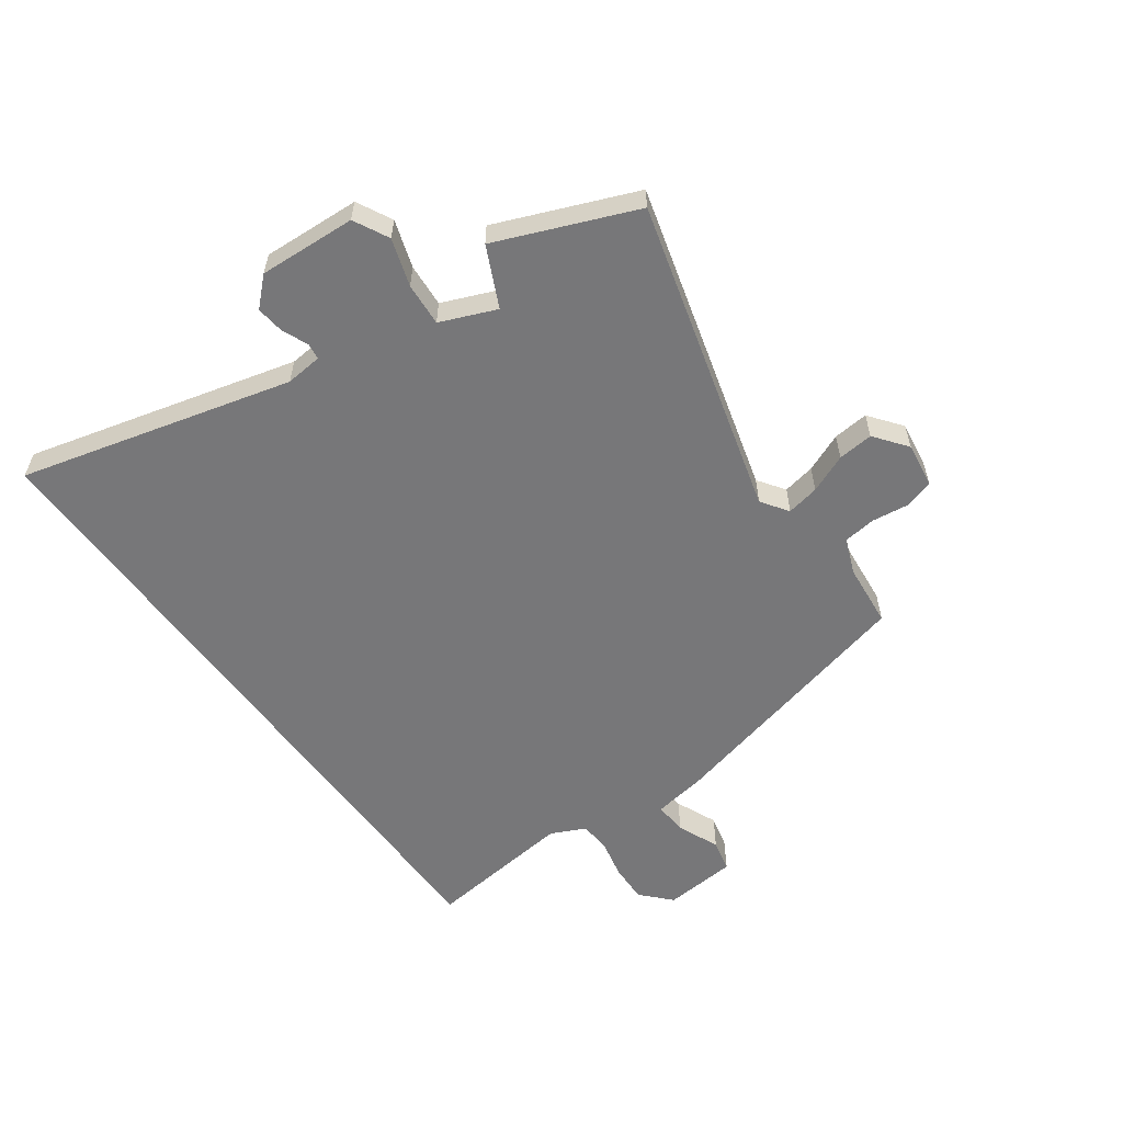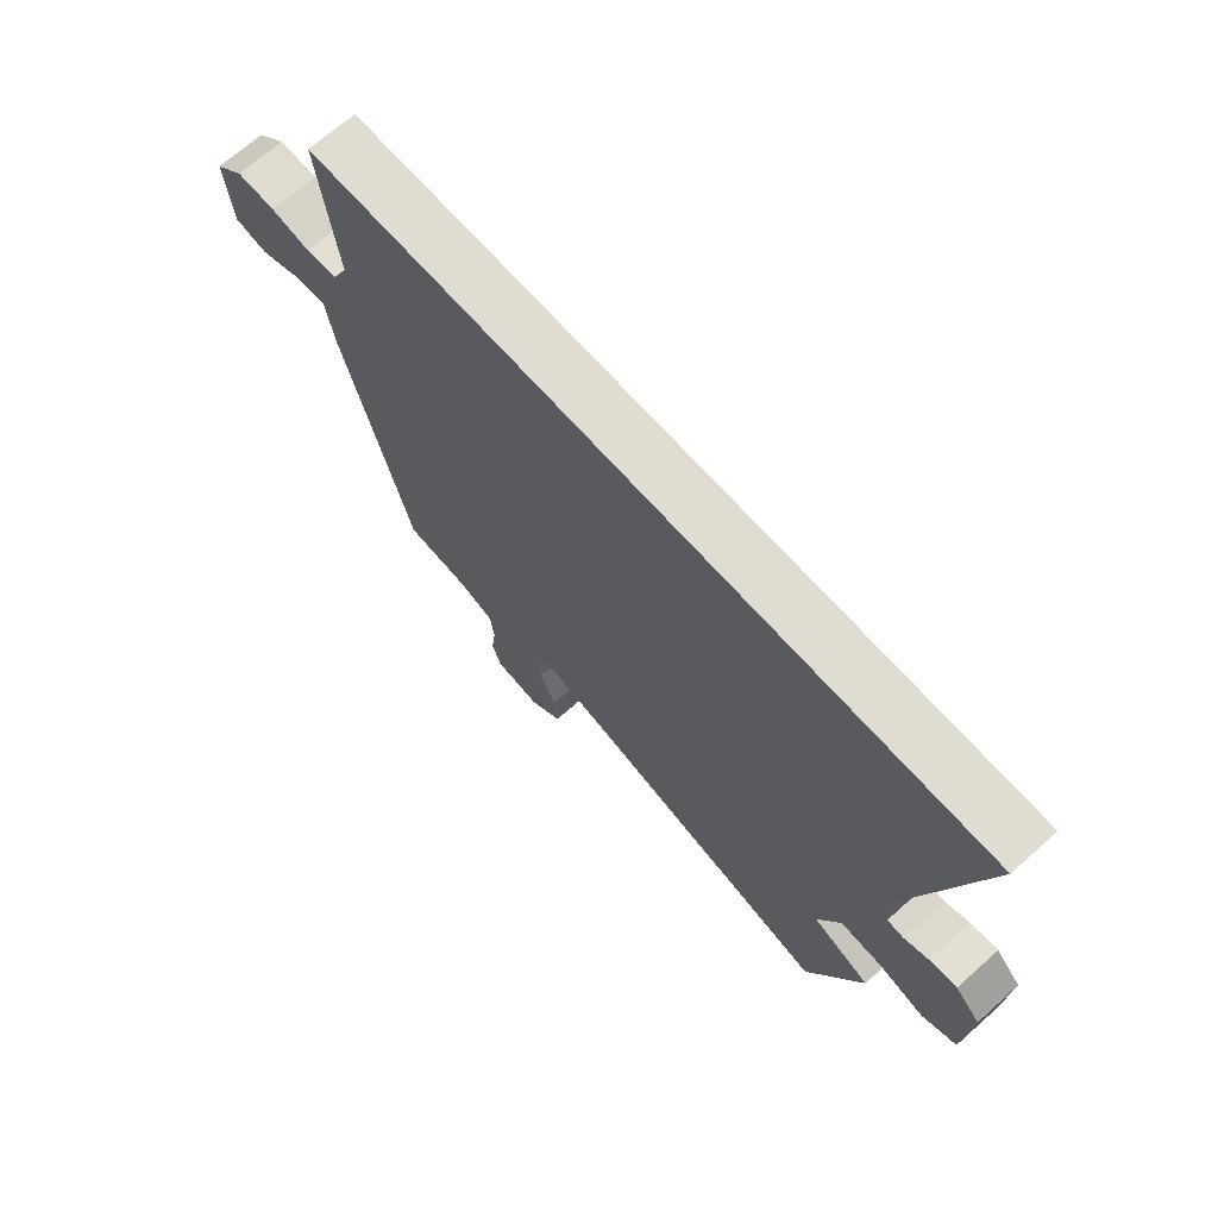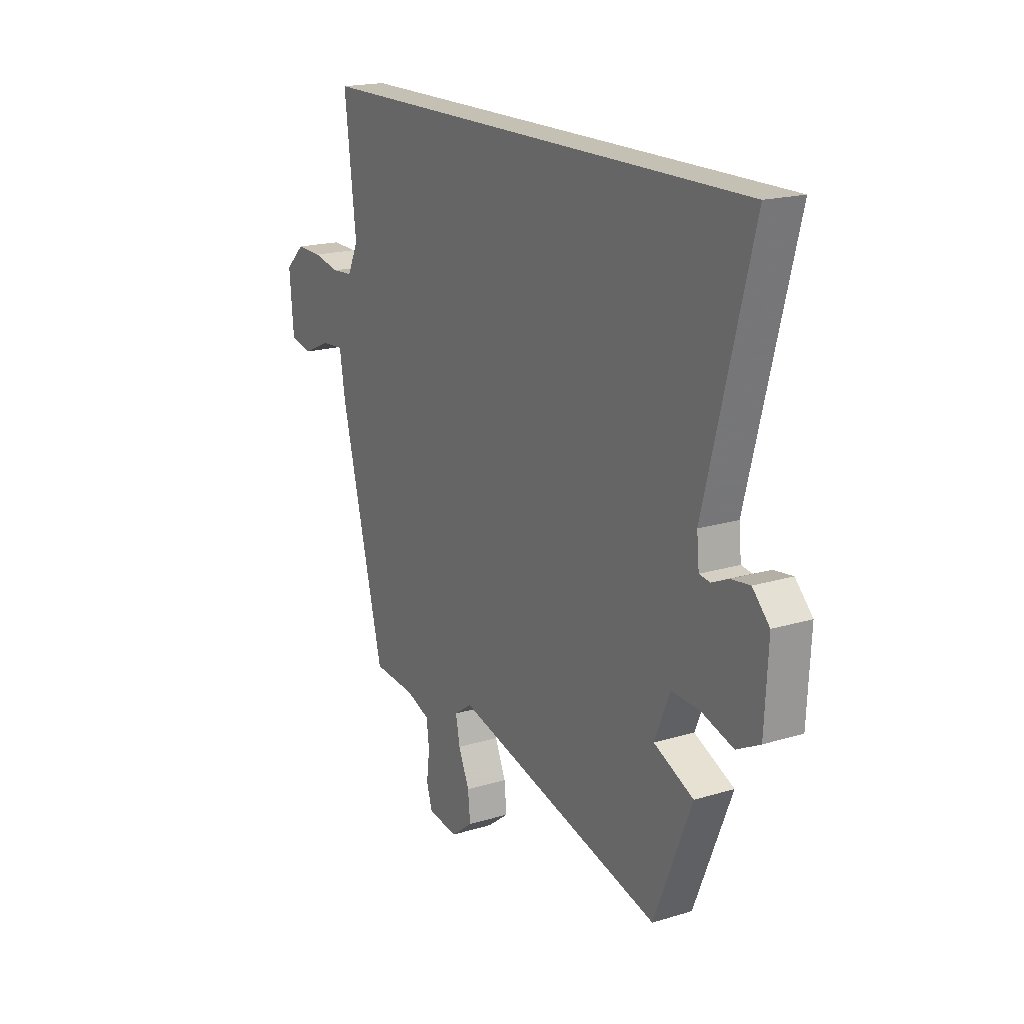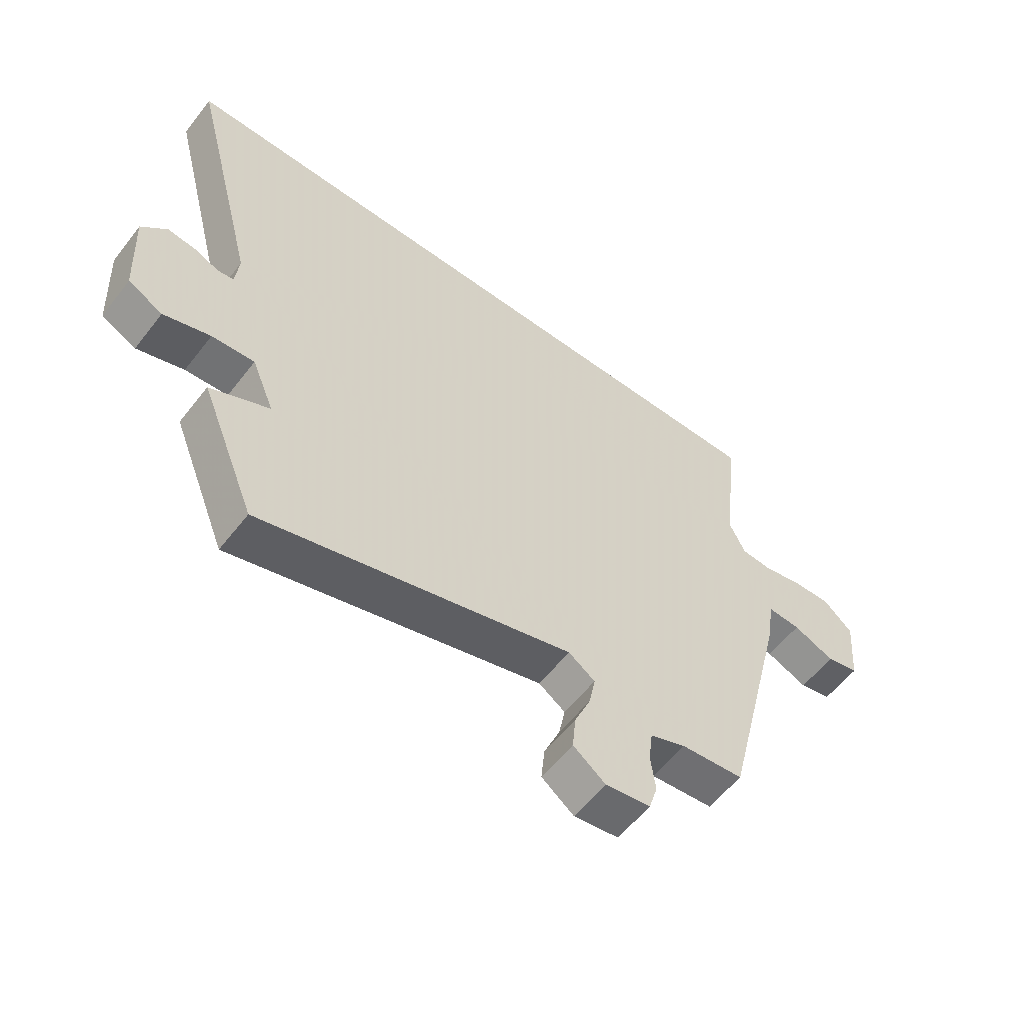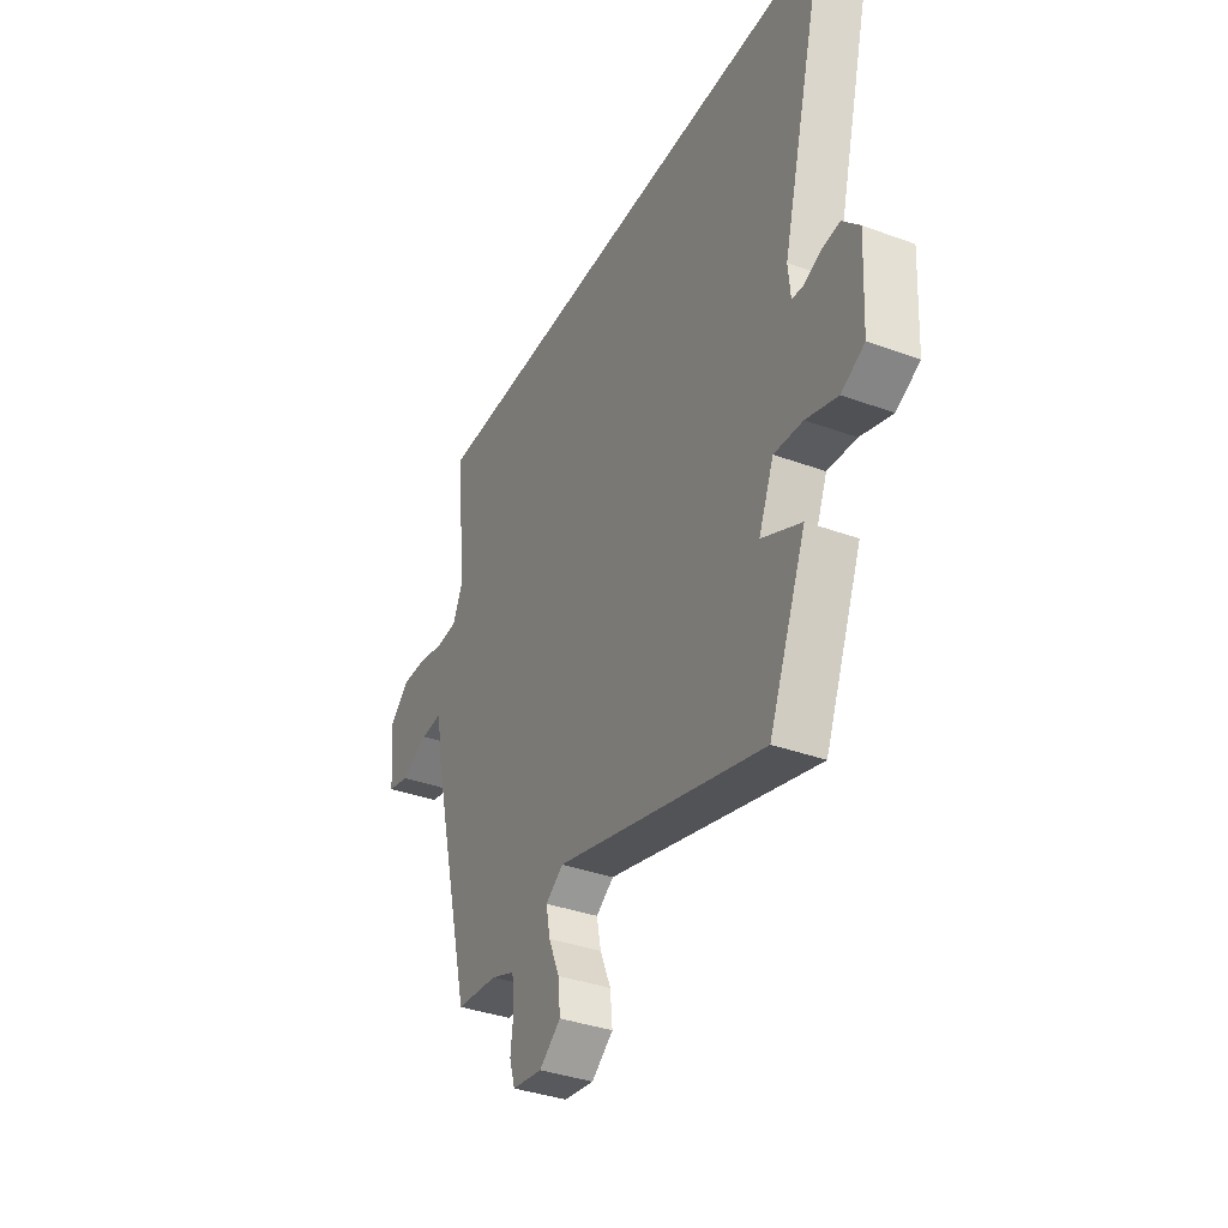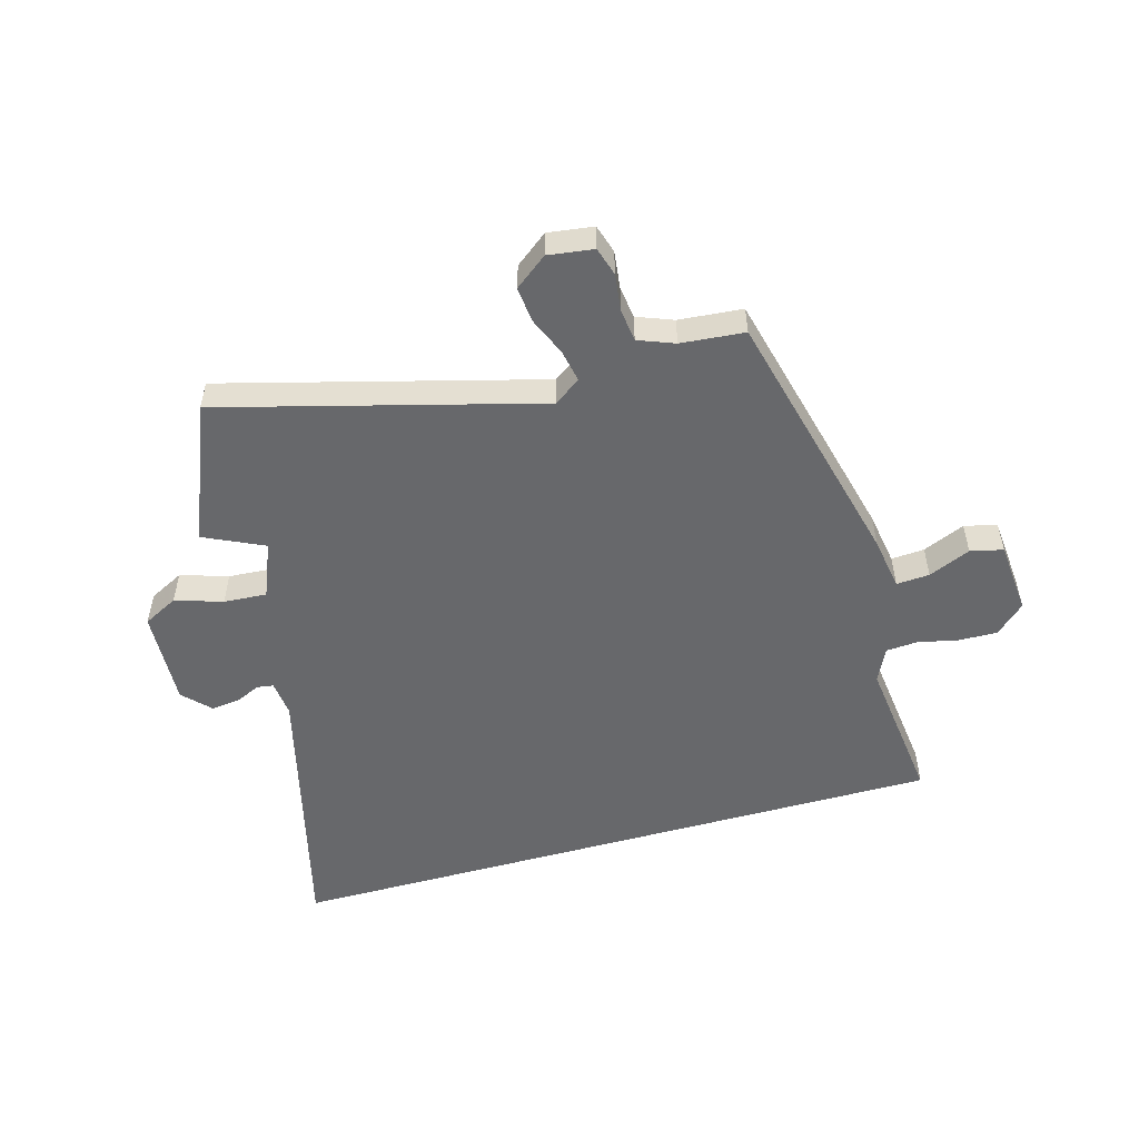
<metadata>
{"format":"obj","ext":"obj","renderer":"f3d","projection":"perspective","resolution":1024,"background":"white","views":[{"elev":-57.2,"azim":125.7,"up":"+Y"},{"elev":69.3,"azim":48.4,"up":"+Z"},{"elev":18.4,"azim":59.5,"up":"+Z"},{"elev":-57.6,"azim":142.5,"up":"+Z"},{"elev":-36.4,"azim":64.5,"up":"+Z"},{"elev":-52.5,"azim":-164.1,"up":"+Y"}]}
</metadata>
<code>
v -0.489 0.07 0.5
v 0.666 0.07 0.5
v 0.546 0.07 0.034
v 0.552 0.07 -0.029
v 0.58 0.07 -0.033
v 0.623 0.07 -0.014
v 0.672 0.07 -0.008
v 0.716 0.07 -0.054
v 0.707 0.07 -0.221
v 0.647 0.07 -0.252
v 0.566 0.07 -0.226
v 0.492 0.07 -0.221
v 0.453 0.07 -0.316
v 0.555 0.07 -0.364
v 0.459 0.07 -0.601
v -0.082 0.07 -0.455
v -0.128 0.07 -0.487
v -0.117 0.07 -0.543
v -0.089 0.07 -0.609
v -0.083 0.07 -0.67
v -0.139 0.07 -0.713
v -0.217 0.07 -0.702
v -0.232 0.07 -0.653
v -0.224 0.07 -0.589
v -0.231 0.07 -0.533
v -0.293 0.07 -0.509
v -0.402 0.07 -0.499
v -0.515 0.07 -0.045
v -0.53 0.07 0.047
v -0.587 0.07 0.043
v -0.659 0.07 0.012
v -0.715 0.07 0.025
v -0.726 0.07 0.151
v -0.676 0.07 0.198
v -0.609 0.07 0.196
v -0.541 0.07 0.181
v -0.487 0.07 0.185
v -0.459 0.07 0.244
v -0.489 0 0.5
v 0.666 0 0.5
v 0.546 0 0.034
v 0.552 0 -0.029
v 0.58 0 -0.033
v 0.623 0 -0.014
v 0.672 0 -0.008
v 0.716 0 -0.054
v 0.707 0 -0.221
v 0.647 0 -0.252
v 0.566 0 -0.226
v 0.492 0 -0.221
v 0.453 0 -0.316
v 0.555 0 -0.364
v 0.459 0 -0.601
v -0.082 0 -0.455
v -0.128 0 -0.487
v -0.117 0 -0.543
v -0.089 0 -0.609
v -0.083 0 -0.67
v -0.139 0 -0.713
v -0.217 0 -0.702
v -0.232 0 -0.653
v -0.224 0 -0.589
v -0.231 0 -0.533
v -0.293 0 -0.509
v -0.402 0 -0.499
v -0.515 0 -0.045
v -0.53 0 0.047
v -0.587 0 0.043
v -0.659 0 0.012
v -0.715 0 0.025
v -0.726 0 0.151
v -0.676 0 0.198
v -0.609 0 0.196
v -0.541 0 0.181
v -0.487 0 0.185
v -0.459 0 0.244
f 34 35 36
f 33 34 36
f 32 33 36
f 31 32 36
f 30 31 36
f 29 30 36 37
f 29 37 38
f 28 29 38
f 27 28 38
f 26 27 38
f 22 23 24
f 21 22 24
f 20 21 24
f 19 20 24
f 18 19 24
f 17 18 24 25
f 1 2 3
f 38 1 3
f 26 38 3
f 25 26 3
f 17 25 3
f 16 17 3
f 9 10 11
f 8 9 11
f 7 8 11
f 6 7 11
f 5 6 11
f 4 5 11 12
f 3 4 12 13
f 13 14 15 16
f 3 13 16
f 74 73 72
f 74 72 71
f 74 71 70
f 74 70 69
f 74 69 68
f 75 74 68 67
f 76 75 67
f 76 67 66
f 76 66 65
f 76 65 64
f 62 61 60
f 62 60 59
f 62 59 58
f 62 58 57
f 62 57 56
f 63 62 56 55
f 41 40 39
f 41 39 76
f 41 76 64
f 41 64 63
f 41 63 55
f 41 55 54
f 49 48 47
f 49 47 46
f 49 46 45
f 49 45 44
f 49 44 43
f 50 49 43 42
f 51 50 42 41
f 54 53 52 51
f 54 51 41
f 1 39 40 2
f 2 40 41 3
f 3 41 42 4
f 4 42 43 5
f 5 43 44 6
f 6 44 45 7
f 7 45 46 8
f 8 46 47 9
f 9 47 48 10
f 10 48 49 11
f 11 49 50 12
f 12 50 51 13
f 13 51 52 14
f 14 52 53 15
f 15 53 54 16
f 16 54 55 17
f 17 55 56 18
f 18 56 57 19
f 19 57 58 20
f 20 58 59 21
f 21 59 60 22
f 22 60 61 23
f 23 61 62 24
f 24 62 63 25
f 25 63 64 26
f 26 64 65 27
f 27 65 66 28
f 28 66 67 29
f 29 67 68 30
f 30 68 69 31
f 31 69 70 32
f 32 70 71 33
f 33 71 72 34
f 34 72 73 35
f 35 73 74 36
f 36 74 75 37
f 37 75 76 38
f 38 76 39 1

</code>
